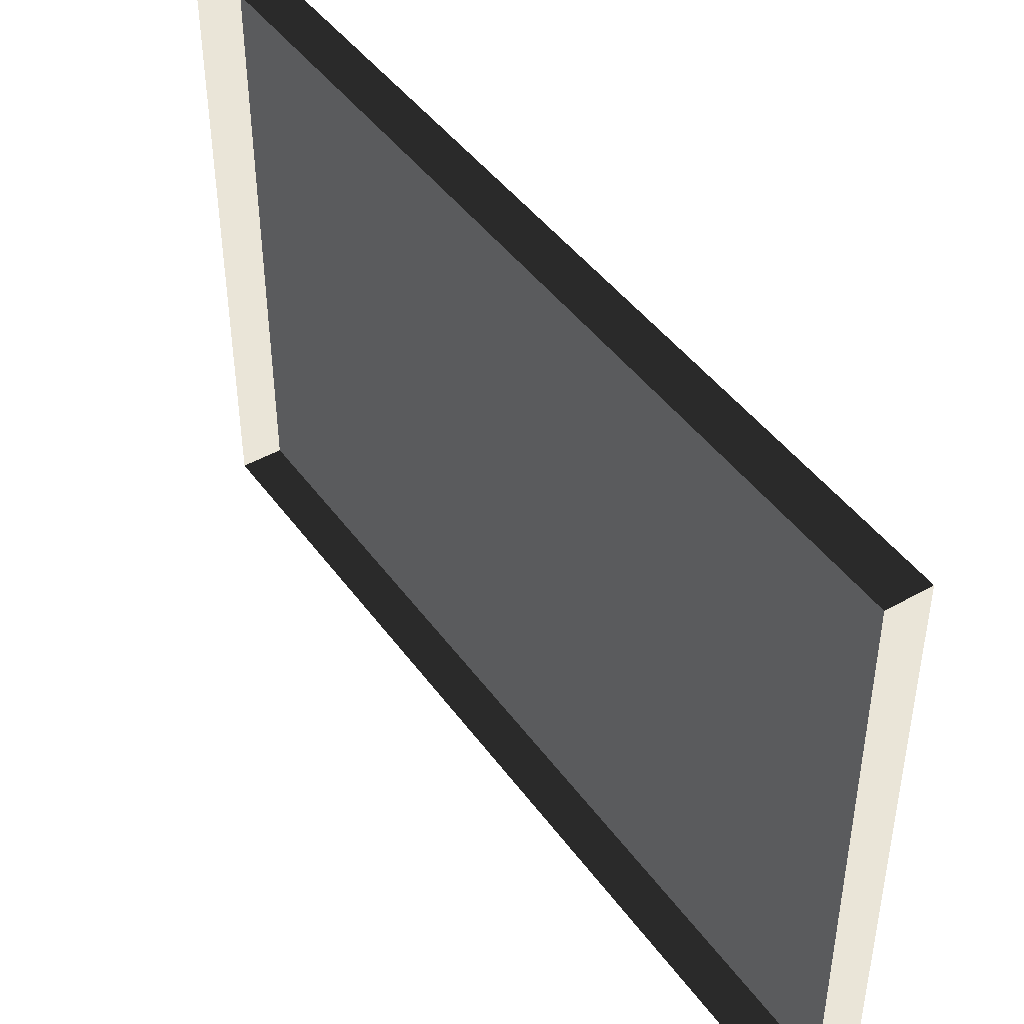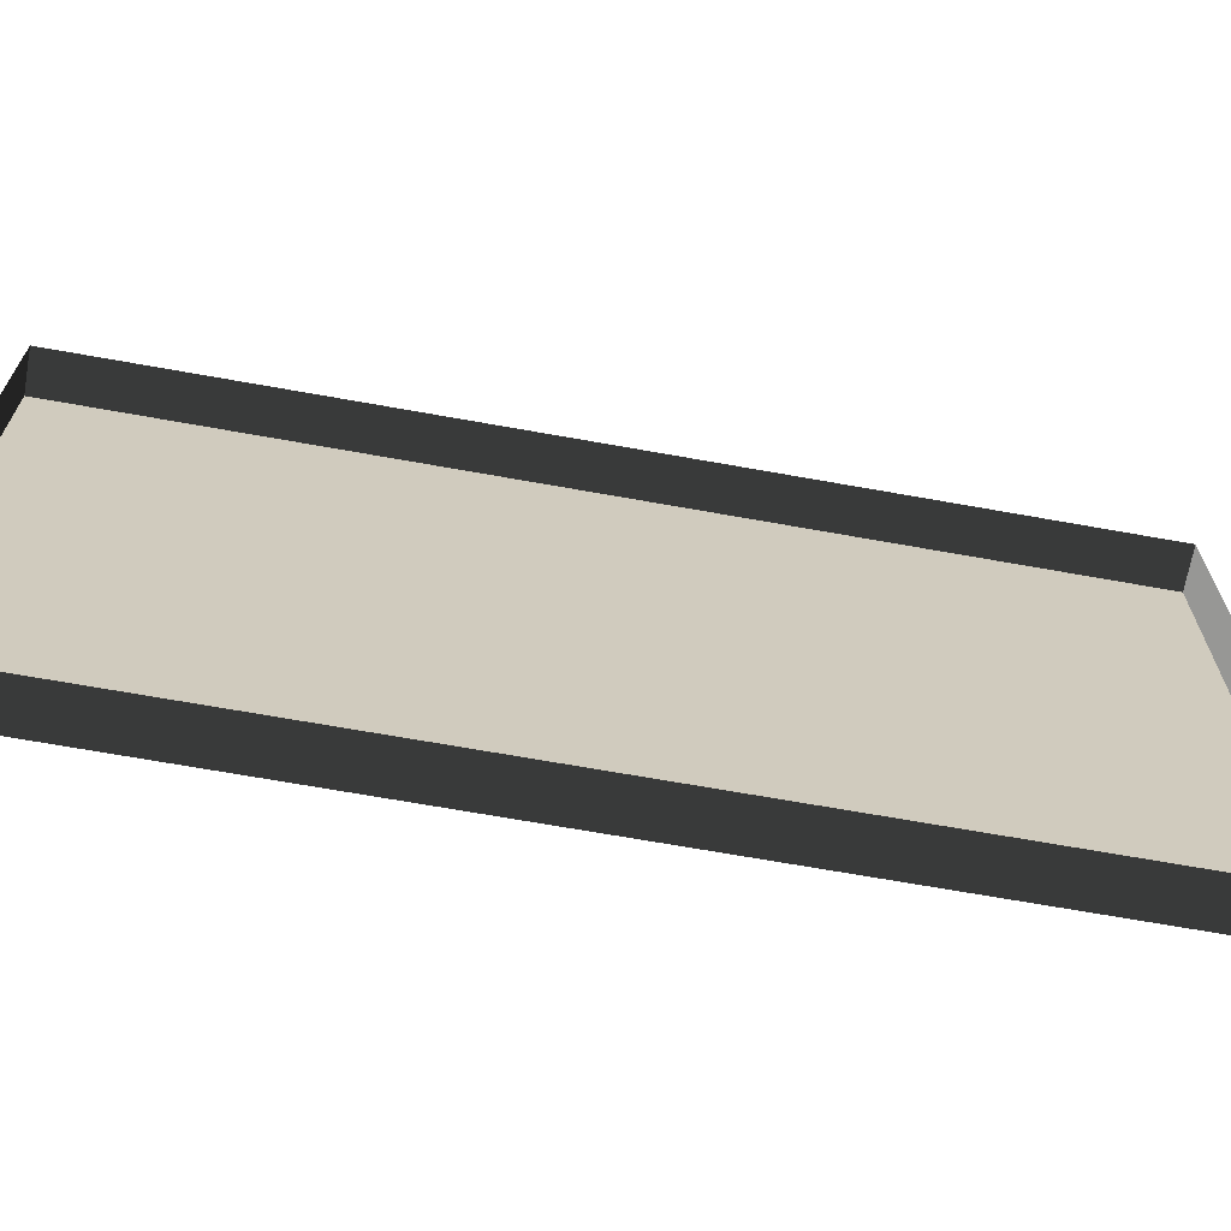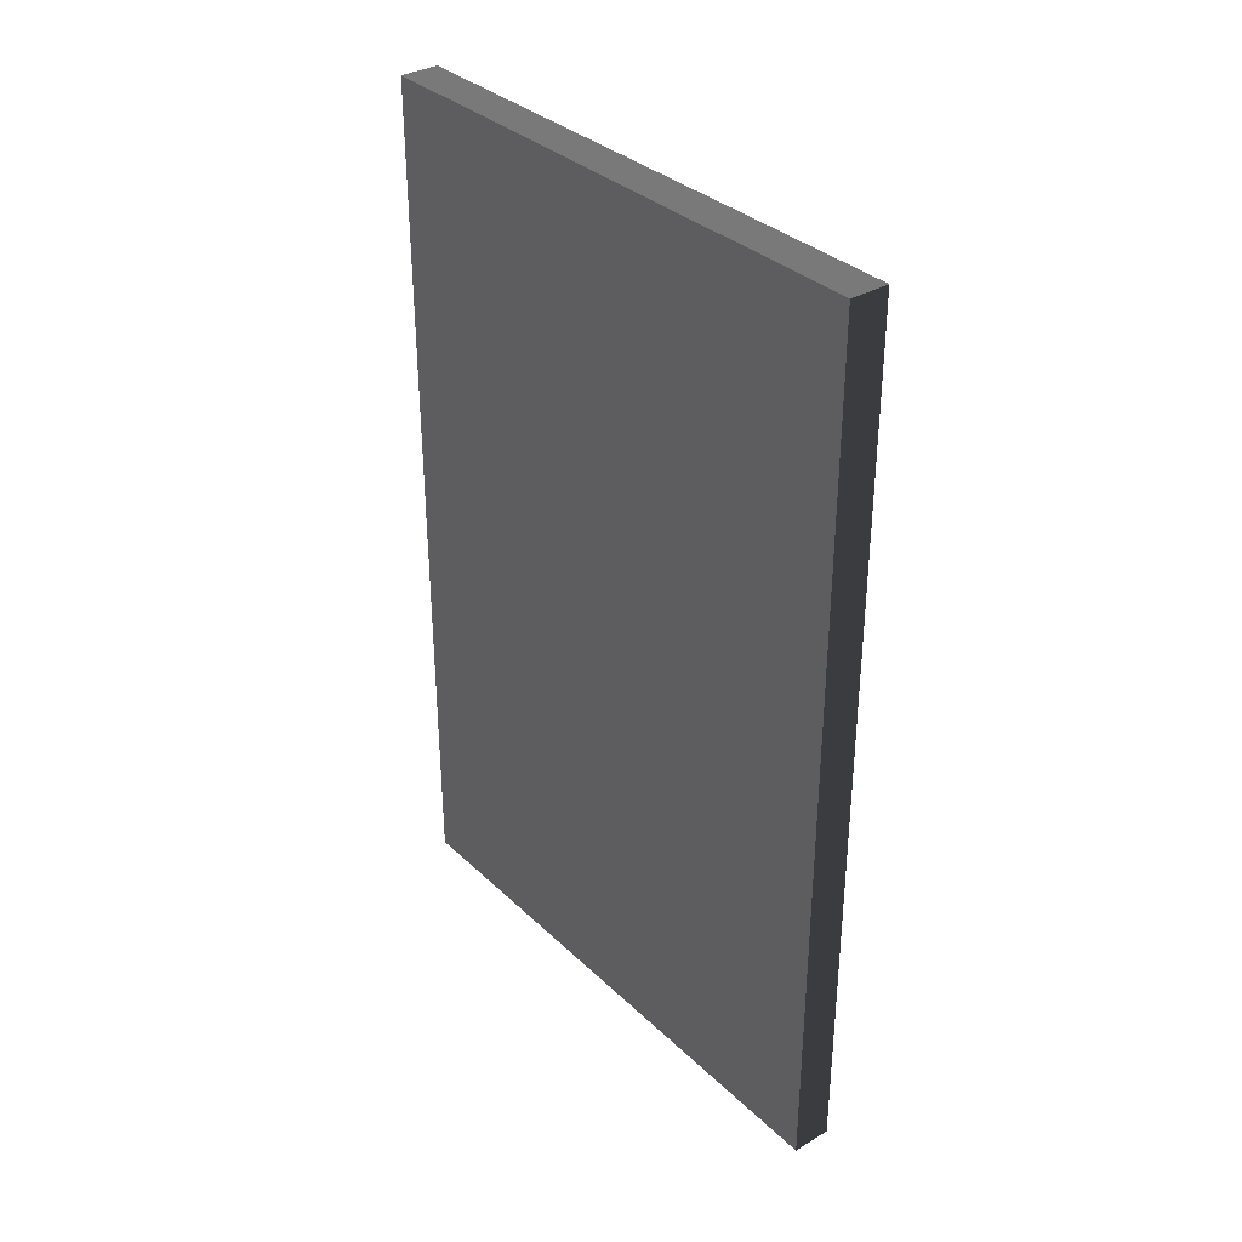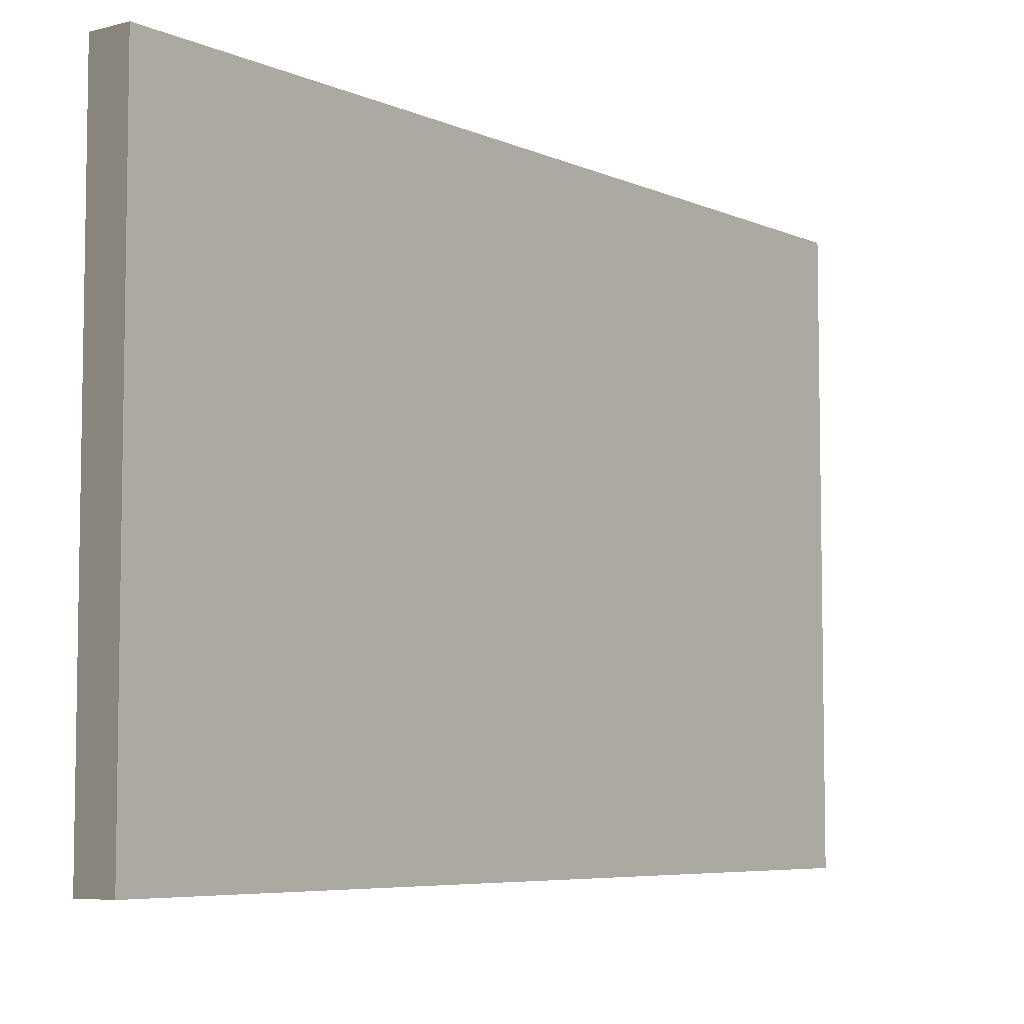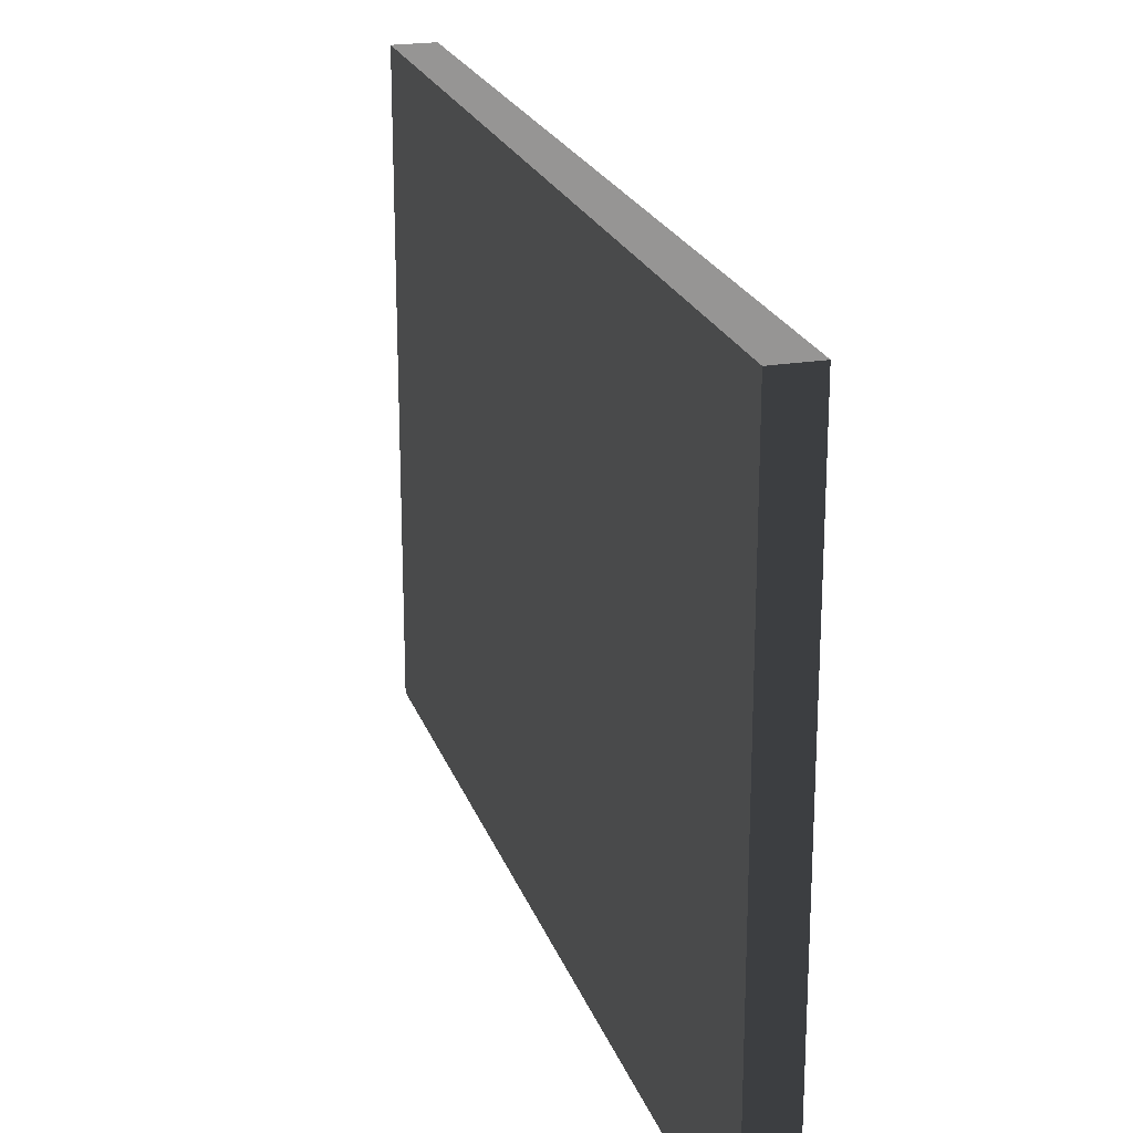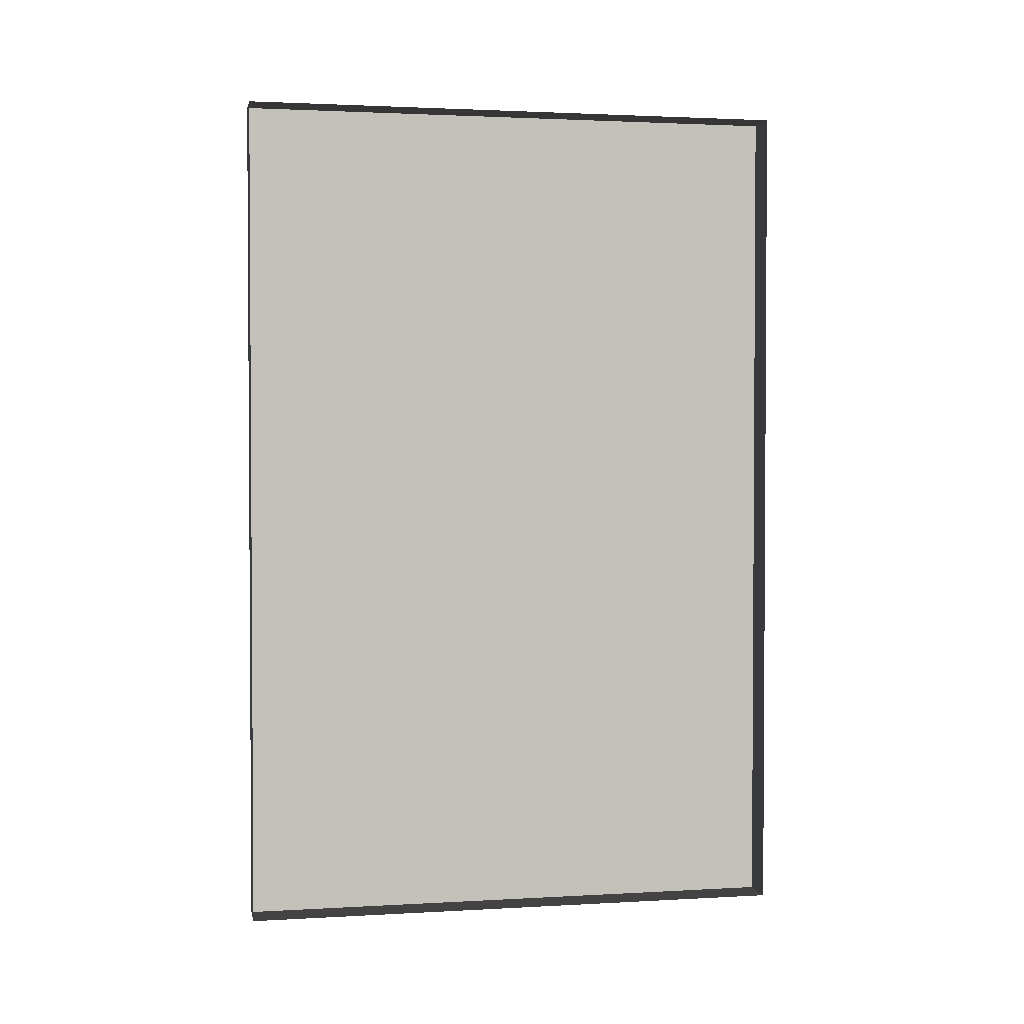
<metadata>
{"format":"obj","ext":"obj","renderer":"f3d","projection":"perspective","resolution":1024,"background":"white","views":[{"elev":44.7,"azim":-33.5,"up":"+Y"},{"elev":-68.1,"azim":-100.2,"up":"+Y"},{"elev":34.0,"azim":141.5,"up":"+Z"},{"elev":-6.2,"azim":37.8,"up":"+Y"},{"elev":22.0,"azim":163.6,"up":"+Y"},{"elev":2.1,"azim":-101.4,"up":"+Z"}]}
</metadata>
<code>
v -0.9378 0.7388 -0.1923
v -0.9378 0.7388 -2.463
v -0.9378 -0.7529 -2.463
v -0.9378 -0.7529 -0.1923
v -0.9378 0.7388 -0.1923
v -0.9378 -0.7529 -0.1923
v -1.039 -0.7529 -0.1923
v -1.039 0.7388 -0.1923
v -0.9378 -0.7529 -0.1923
v -0.9378 -0.7529 -2.463
v -1.039 -0.7529 -2.463
v -1.039 -0.7529 -0.1923
v -0.9378 0.7388 -2.463
v -0.9378 0.7388 -0.1923
v -1.039 0.7388 -0.1923
v -1.039 0.7388 -2.463
v -0.9378 -0.7529 -2.463
v -0.9378 0.7388 -2.463
v -1.039 0.7388 -2.463
v -1.039 -0.7529 -2.463
g Building.022_33935_444
f 1 3 2
f 1 4 3
f 5 7 6
f 5 8 7
f 9 11 10
f 9 12 11
f 13 15 14
f 13 16 15
f 17 19 18
f 17 20 19

</code>
